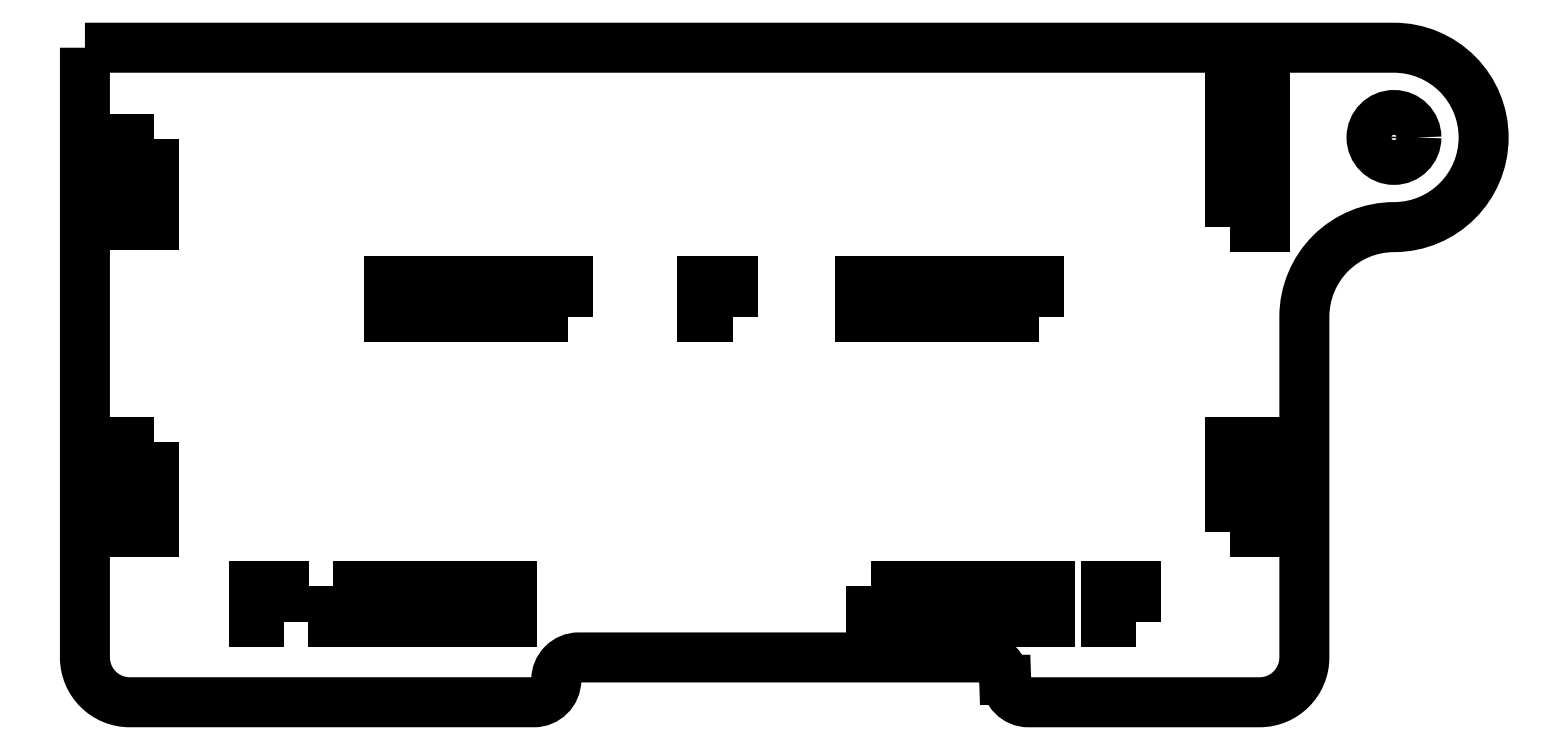
<metadata>
{"format":"dxf","ext":"dxf","renderer":"ezdxf+matplotlib","layout":"modelspace","background":"white","min_lineweight":24,"dpi":150}
</metadata>
<code>
0
SECTION
2
ENTITIES
0
LWPOLYLINE
8
0
90
4
70
1
43
0
10
59.92
20
56
10
63.92
20
56
10
63.92
20
59.4
10
59.92
20
59.4
0
LWPOLYLINE
8
0
90
4
70
1
43
0
10
4.51
20
34
10
4.51
20
38
10
1.11
20
38
10
1.11
20
34
0
LWPOLYLINE
8
0
90
4
70
1
43
0
10
-45.49
20
0
10
-45.49
20
4
10
-48.89
20
4
10
-48.89
20
0
0
LWPOLYLINE
8
0
90
4
70
1
43
0
10
49.51
20
0
10
49.51
20
4
10
46.11
20
4
10
46.11
20
0
0
LWPOLYLINE
8
0
90
4
70
1
43
0
10
38.67
20
34
10
38.67
20
38
10
18.67
20
38
10
18.67
20
34
0
LWPOLYLINE
8
0
90
4
70
1
43
0
10
-13.83
20
34
10
-13.83
20
38
10
-33.83
20
38
10
-33.83
20
34
0
CIRCLE
8
0
10
78.25
20
53.99
30
0
40
2.5
0
LWPOLYLINE
8
0
90
4
70
1
43
0
10
59.92
20
10
10
63.92
20
10
10
63.92
20
20
10
59.92
20
20
0
LWPOLYLINE
8
0
90
4
70
1
43
0
10
59.92
20
44
10
63.92
20
44
10
63.92
20
54
10
59.92
20
54
0
LWPOLYLINE
8
0
90
4
70
1
43
0
10
19.92
20
4
10
19.92
20
0
10
39.92
20
0
10
39.92
20
4
0
LWPOLYLINE
8
0
90
4
70
1
43
0
10
-40.08
20
4
10
-40.08
20
0
10
-20.08
20
0
10
-20.08
20
4
0
LWPOLYLINE
8
0
90
4
70
1
43
0
10
-60.08
20
20
10
-64.08
20
20
10
-64.08
20
10
10
-60.08
20
10
0
LWPOLYLINE
8
0
90
4
70
1
43
0
10
-60.08
20
53.8
10
-64.08
20
53.8
10
-64.08
20
44.2
10
-60.08
20
44.2
0
LWPOLYLINE
8
0
90
16
70
1
43
0
10
-67.74
20
64
10
78.25
20
64
42
-0.4155
10
88.25
20
53.96
42
-0.412
10
78.29
20
43.99
42
0.4152
10
68.26
20
33.99
10
68.26
20
-4
42
-0.4142
10
63.26
20
-9
10
37.5
20
-9
42
-0.4141
10
35
20
-6.501
10
34.78
20
-6.503
42
0.4145
10
32.28
20
-4
10
-12.67
20
-4
42
0.4152
10
-15.17
20
-6.508
42
-0.413
10
-17.67
20
-8.998
10
-62.74
20
-8.998
42
-0.4141
10
-67.74
20
-4
0
ENDSEC
0
EOF

</code>
